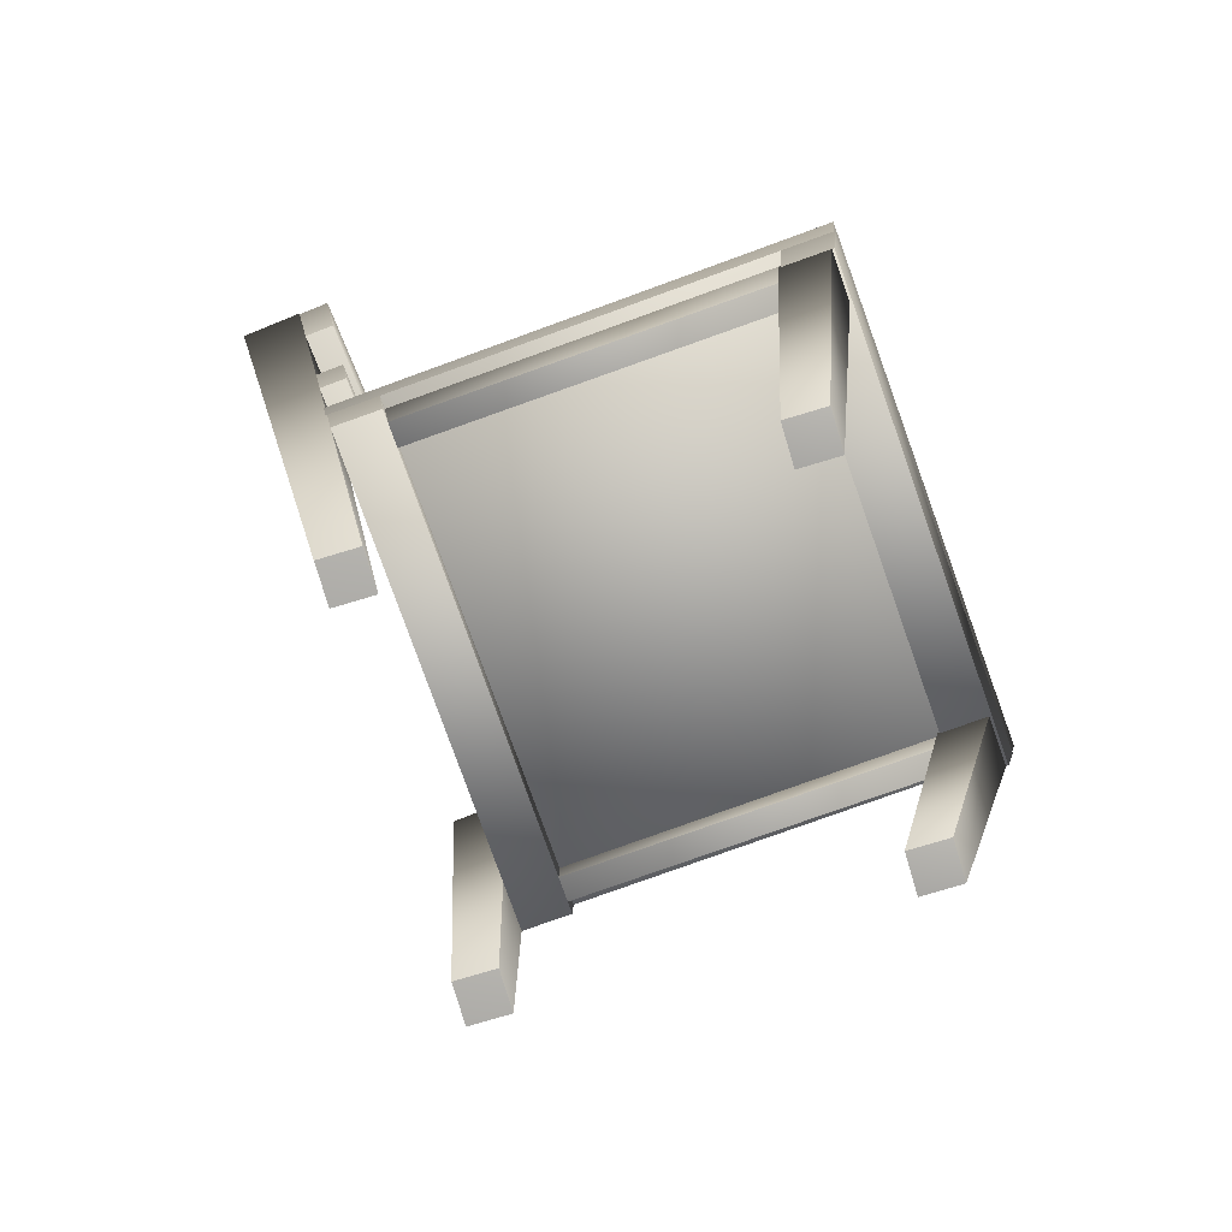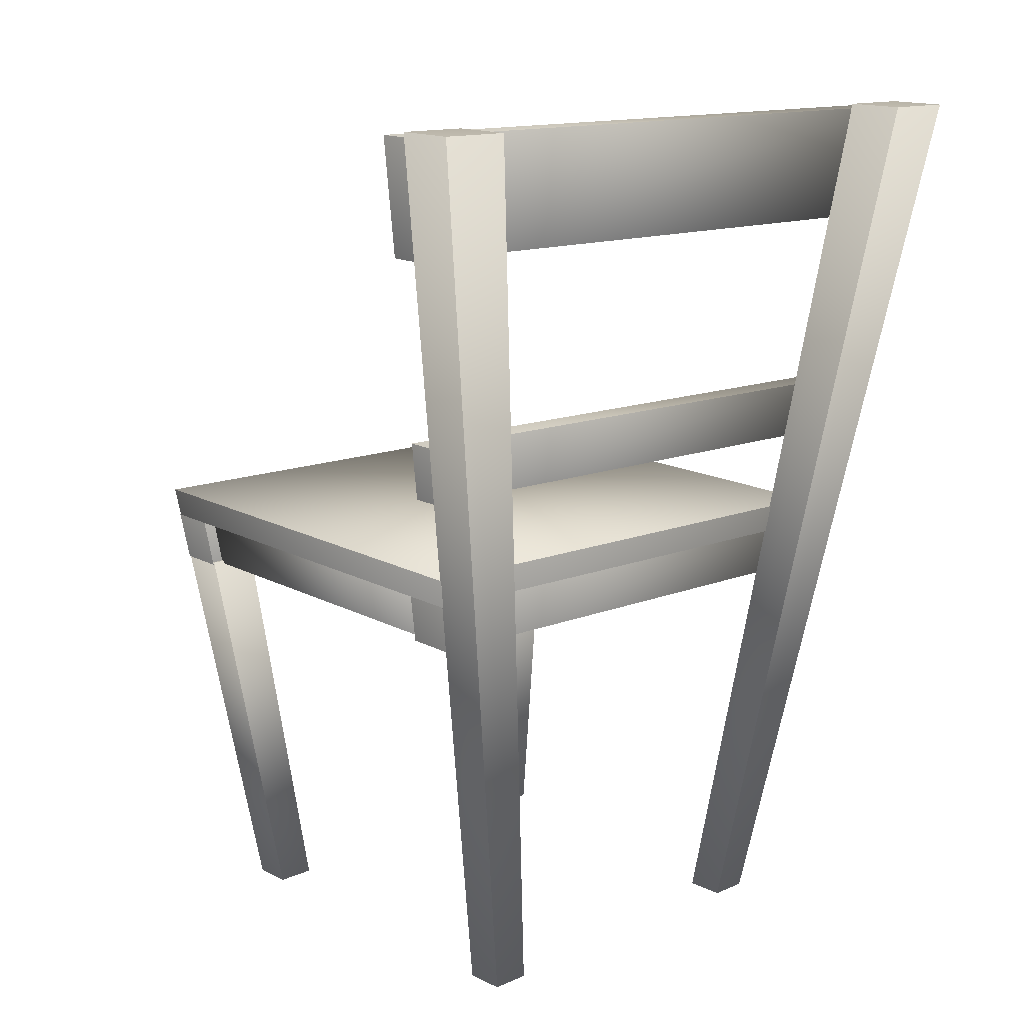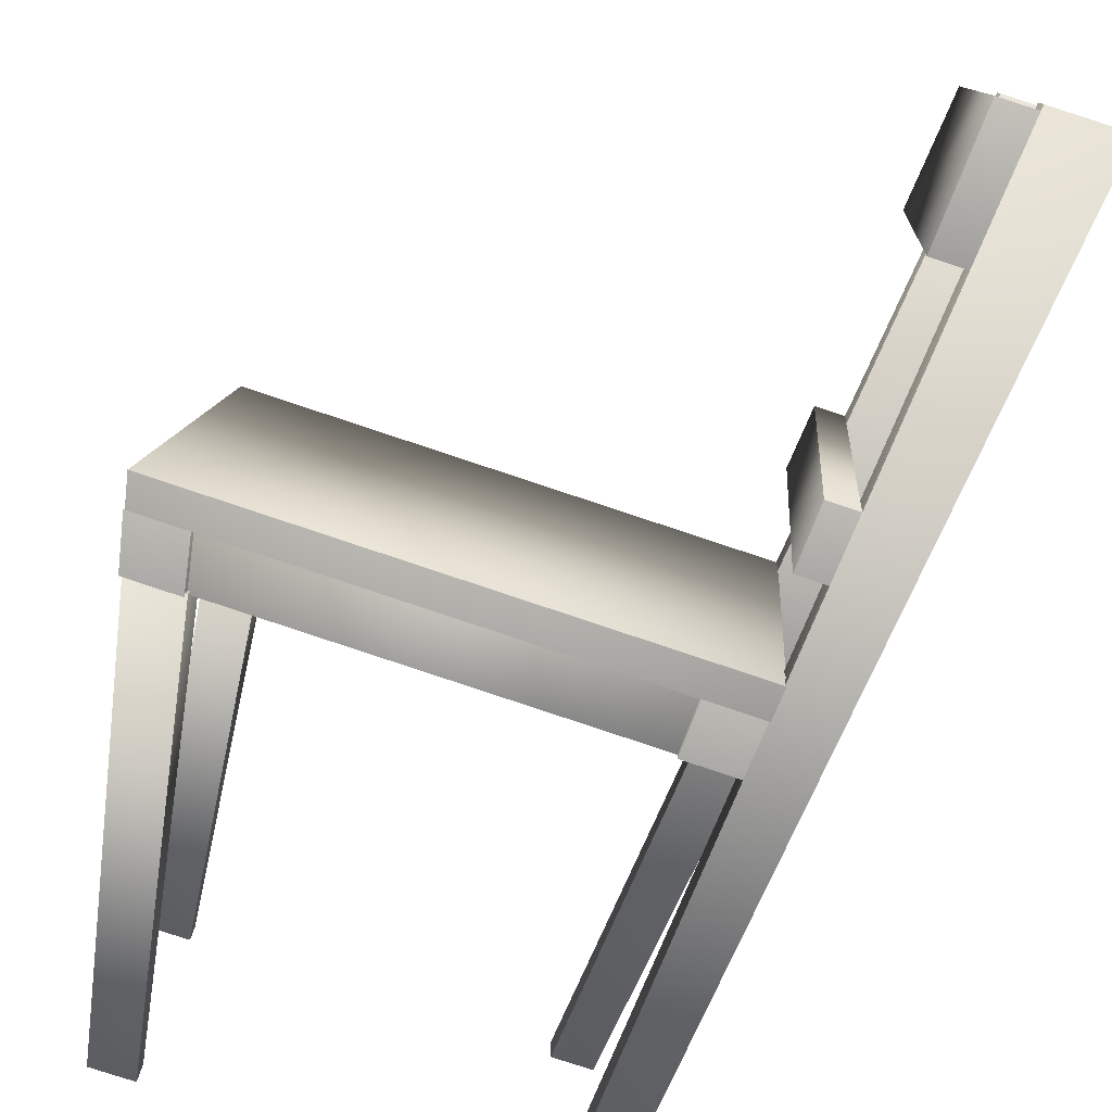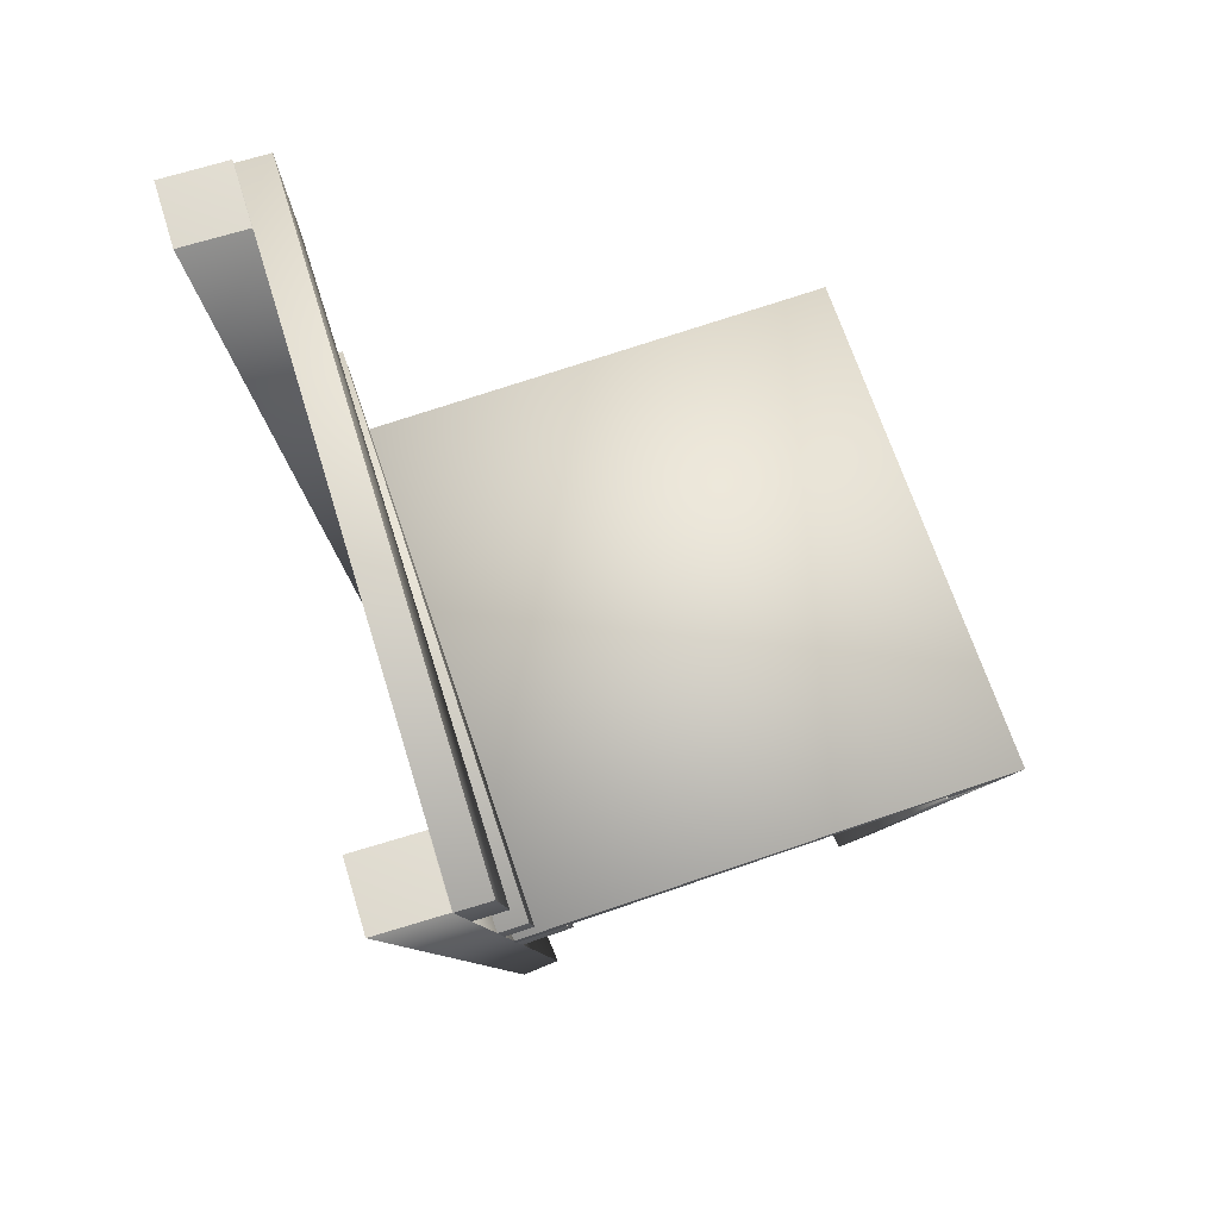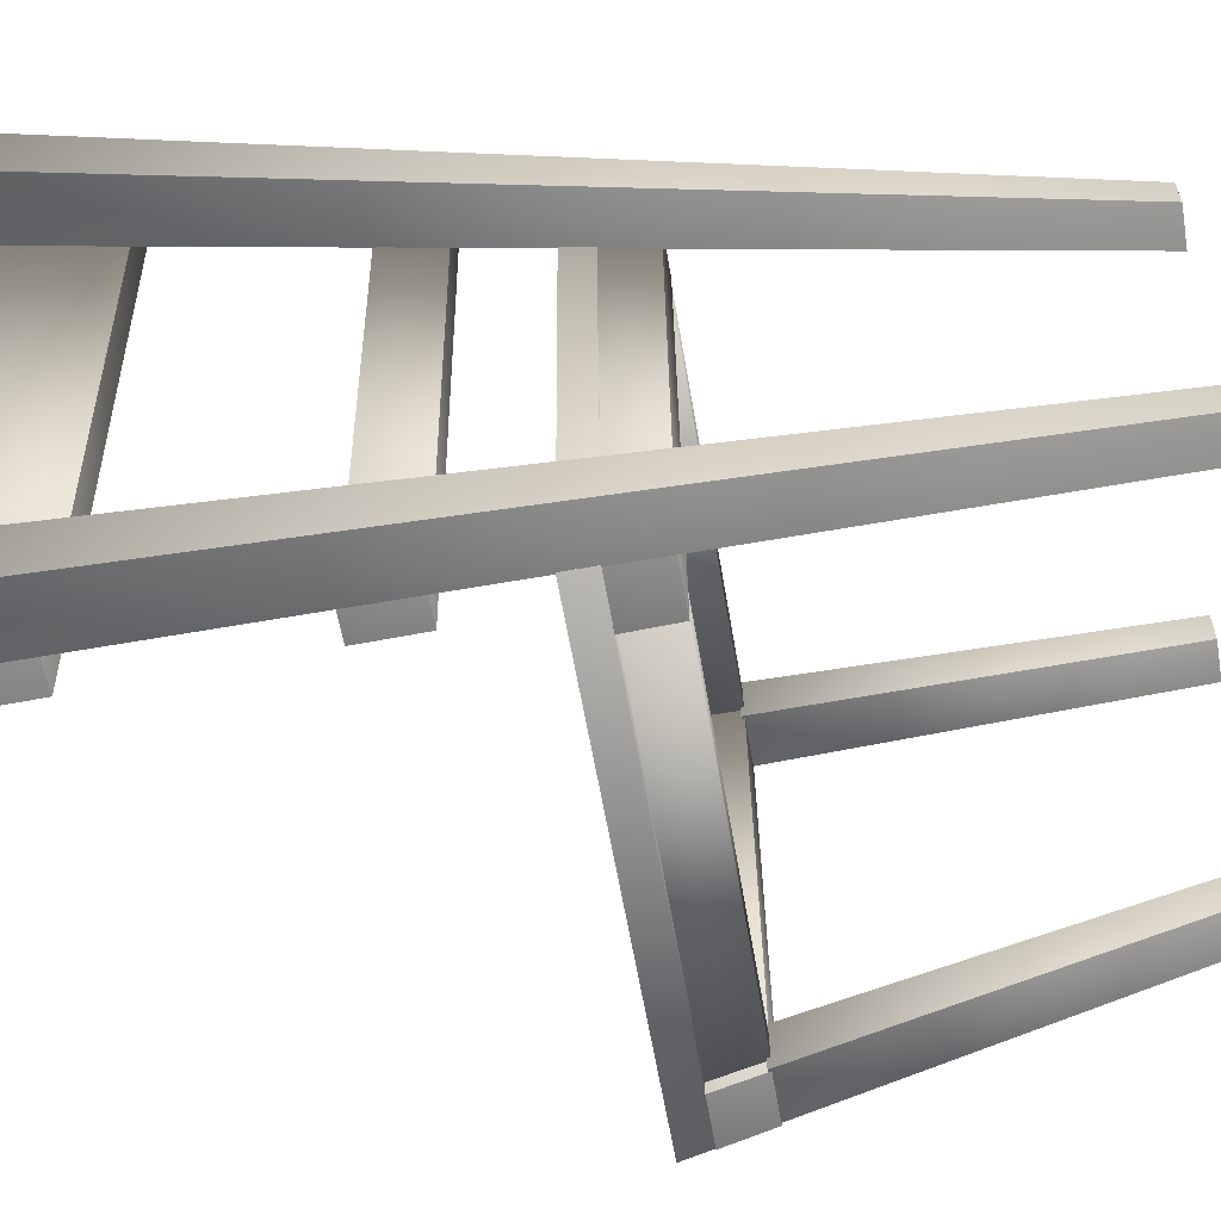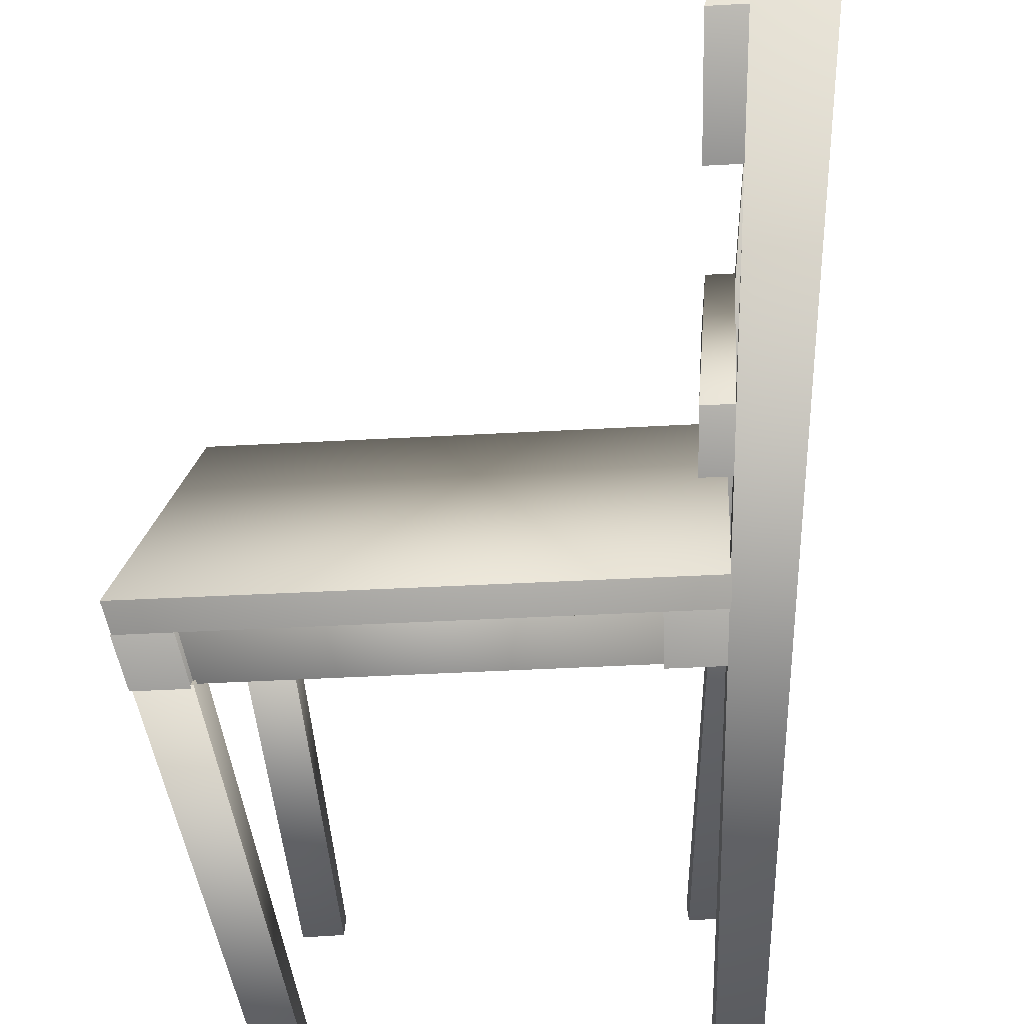
<metadata>
{"format":"obj","ext":"obj","renderer":"f3d","projection":"perspective","resolution":1024,"background":"white","views":[{"elev":-78.2,"azim":16.6,"up":"+Y"},{"elev":14.4,"azim":-133.4,"up":"+Y"},{"elev":-79.3,"azim":162.1,"up":"+Z"},{"elev":69.9,"azim":-22.4,"up":"+Y"},{"elev":-61.5,"azim":-80.5,"up":"+Z"},{"elev":-75.5,"azim":-176.5,"up":"+Z"}]}
</metadata>
<code>
v 0.3589 -0.46 -0.1603
v 0.399 -0.46 -0.1603
v 0.3991 -0.46 -0.2004
v 0.3589 -0.46 -0.2004
v 0.4298 -0.07 -0.2347
v 0.4813 -0.07 -0.232
v 0.4786 -0.07 -0.1806
v 0.4272 -0.07 -0.1833
v 0.3589 -0.46 -0.1603
v 0.4272 -0.07 -0.1833
v 0.4786 -0.07 -0.1806
v 0.399 -0.46 -0.1603
v 0.399 -0.46 -0.1603
v 0.4786 -0.07 -0.1806
v 0.4813 -0.07 -0.232
v 0.3991 -0.46 -0.2004
v 0.3991 -0.46 -0.2004
v 0.4813 -0.07 -0.232
v 0.4298 -0.07 -0.2347
v 0.3589 -0.46 -0.2004
v 0.3589 -0.46 -0.2004
v 0.4298 -0.07 -0.2347
v 0.4272 -0.07 -0.1833
v 0.3589 -0.46 -0.1603
v -0.02 -0.465 -0.16
v 0.02 -0.465 -0.16
v 0.02 -0.465 -0.2
v -0.02 -0.465 -0.2
v -0.1051 0.465 -0.3415
v -0.03818 0.465 -0.3352
v -0.04451 0.465 -0.2683
v -0.1114 0.465 -0.2746
v -0.02 -0.465 -0.16
v -0.1114 0.465 -0.2746
v -0.04451 0.465 -0.2683
v 0.02 -0.465 -0.16
v 0.02 -0.465 -0.16
v -0.04451 0.465 -0.2683
v -0.03818 0.465 -0.3352
v 0.02 -0.465 -0.2
v 0.02 -0.465 -0.2
v -0.03818 0.465 -0.3352
v -0.1051 0.465 -0.3415
v -0.02 -0.465 -0.2
v -0.02 -0.465 -0.2
v -0.1051 0.465 -0.3415
v -0.1114 0.465 -0.2746
v -0.02 -0.465 -0.16
v 0.3586 -0.46 0.201
v 0.3987 -0.46 0.201
v 0.3987 -0.46 0.1609
v 0.3586 -0.46 0.1609
v 0.4057 -0.07 0.2281
v 0.4571 -0.07 0.2308
v 0.4544 -0.07 0.2822
v 0.403 -0.07 0.2795
v 0.3586 -0.46 0.201
v 0.403 -0.07 0.2795
v 0.4544 -0.07 0.2822
v 0.3987 -0.46 0.201
v 0.3987 -0.46 0.201
v 0.4544 -0.07 0.2822
v 0.4571 -0.07 0.2308
v 0.3987 -0.46 0.1609
v 0.3987 -0.46 0.1609
v 0.4571 -0.07 0.2308
v 0.4057 -0.07 0.2281
v 0.3586 -0.46 0.1609
v 0.3586 -0.46 0.1609
v 0.4057 -0.07 0.2281
v 0.403 -0.07 0.2795
v 0.3586 -0.46 0.201
v -0.02 -0.465 0.2
v 0.02 -0.465 0.2
v 0.02 -0.465 0.16
v -0.02 -0.465 0.16
v -0.162 0.465 0.2606
v -0.0951 0.465 0.2669
v -0.1014 0.465 0.3338
v -0.1683 0.465 0.3275
v -0.02 -0.465 0.2
v -0.1683 0.465 0.3275
v -0.1014 0.465 0.3338
v 0.02 -0.465 0.2
v 0.02 -0.465 0.2
v -0.1014 0.465 0.3338
v -0.0951 0.465 0.2669
v 0.02 -0.465 0.16
v 0.02 -0.465 0.16
v -0.0951 0.465 0.2669
v -0.162 0.465 0.2606
v -0.02 -0.465 0.16
v -0.02 -0.465 0.16
v -0.162 0.465 0.2606
v -0.1683 0.465 0.3275
v -0.02 -0.465 0.2
v -0.04297 0.007 0.2678
v 0.4667 0.007 0.2983
v 0.4624 -0.023 0.2921
v -0.03903 -0.023 0.2635
v -0.008972 -0.023 -0.2643
v 0.4925 -0.023 -0.2358
v 0.4988 0.007 -0.2382
v -0.01087 0.007 -0.2687
v -0.04297 0.007 0.2678
v -0.01087 0.007 -0.2687
v 0.4988 0.007 -0.2382
v 0.4667 0.007 0.2983
v 0.4667 0.007 0.2983
v 0.4988 0.007 -0.2382
v 0.4925 -0.023 -0.2358
v 0.4624 -0.023 0.2921
v 0.4624 -0.023 0.2921
v 0.4925 -0.023 -0.2358
v -0.008972 -0.023 -0.2643
v -0.03903 -0.023 0.2635
v -0.03903 -0.023 0.2635
v -0.008972 -0.023 -0.2643
v -0.01087 0.007 -0.2687
v -0.04297 0.007 0.2678
v -0.1008 0.46 0.3331
v -0.06739 0.46 0.3362
v -0.05346 0.34 0.3186
v -0.0851 0.34 0.3158
v -0.03036 0.34 -0.317
v 0.001281 0.34 -0.3143
v -0.004491 0.46 -0.3313
v -0.03787 0.46 -0.3345
v -0.1008 0.46 0.3331
v -0.03787 0.46 -0.3345
v -0.004491 0.46 -0.3313
v -0.06739 0.46 0.3362
v -0.06739 0.46 0.3362
v -0.004491 0.46 -0.3313
v 0.001281 0.34 -0.3143
v -0.05346 0.34 0.3186
v -0.05346 0.34 0.3186
v 0.001281 0.34 -0.3143
v -0.03036 0.34 -0.317
v -0.0851 0.34 0.3158
v -0.0851 0.34 0.3158
v -0.03036 0.34 -0.317
v -0.03787 0.46 -0.3345
v -0.1008 0.46 0.3331
v -0.0603 0.15 0.2885
v -0.0314 0.15 0.2906
v -0.02443 0.09 0.2817
v -0.05246 0.09 0.2799
v -0.01472 0.09 -0.2807
v 0.01331 0.09 -0.2788
v 0.01042 0.15 -0.2873
v -0.01848 0.15 -0.2894
v -0.0603 0.15 0.2885
v -0.01848 0.15 -0.2894
v 0.01042 0.15 -0.2873
v -0.0314 0.15 0.2906
v -0.0314 0.15 0.2906
v 0.01042 0.15 -0.2873
v 0.01331 0.09 -0.2788
v -0.02443 0.09 0.2817
v -0.02443 0.09 0.2817
v 0.01331 0.09 -0.2788
v -0.01472 0.09 -0.2807
v -0.05246 0.09 0.2799
v -0.05246 0.09 0.2799
v -0.01472 0.09 -0.2807
v -0.01848 0.15 -0.2894
v -0.0603 0.15 0.2885
v -0.03771 -0.023 0.2636
v 0.01508 -0.023 0.2666
v 0.02016 -0.073 0.2591
v -0.03118 -0.073 0.2564
v -0.004524 -0.073 -0.257
v 0.04682 -0.073 -0.2543
v 0.04513 -0.023 -0.2613
v -0.007652 -0.023 -0.2643
v -0.03771 -0.023 0.2636
v -0.007652 -0.023 -0.2643
v 0.04513 -0.023 -0.2613
v 0.01508 -0.023 0.2666
v 0.01508 -0.023 0.2666
v 0.04513 -0.023 -0.2613
v 0.04682 -0.073 -0.2543
v 0.02016 -0.073 0.2591
v 0.02016 -0.073 0.2591
v 0.04682 -0.073 -0.2543
v -0.004524 -0.073 -0.257
v -0.03118 -0.073 0.2564
v -0.03118 -0.073 0.2564
v -0.004524 -0.073 -0.257
v -0.007652 -0.023 -0.2643
v -0.03771 -0.023 0.2636
v 0.411 -0.023 0.2891
v 0.4638 -0.023 0.2921
v 0.4565 -0.073 0.2817
v 0.4052 -0.073 0.2791
v 0.4319 -0.073 -0.2343
v 0.4832 -0.073 -0.2317
v 0.4938 -0.023 -0.2357
v 0.441 -0.023 -0.2387
v 0.411 -0.023 0.2891
v 0.441 -0.023 -0.2387
v 0.4938 -0.023 -0.2357
v 0.4638 -0.023 0.2921
v 0.4638 -0.023 0.2921
v 0.4938 -0.023 -0.2357
v 0.4832 -0.073 -0.2317
v 0.4565 -0.073 0.2817
v 0.4565 -0.073 0.2817
v 0.4832 -0.073 -0.2317
v 0.4319 -0.073 -0.2343
v 0.4052 -0.073 0.2791
v 0.4052 -0.073 0.2791
v 0.4319 -0.073 -0.2343
v 0.441 -0.023 -0.2387
v 0.411 -0.023 0.2891
v 0.04482 -0.073 -0.2158
v 0.4299 -0.073 -0.1958
v 0.4312 -0.073 -0.2215
v 0.04615 -0.073 -0.2415
v 0.04438 -0.023 -0.2481
v 0.4403 -0.023 -0.2255
v 0.4388 -0.023 -0.1991
v 0.04288 -0.023 -0.2217
v 0.04482 -0.073 -0.2158
v 0.04288 -0.023 -0.2217
v 0.4388 -0.023 -0.1991
v 0.4299 -0.073 -0.1958
v 0.4299 -0.073 -0.1958
v 0.4388 -0.023 -0.1991
v 0.4403 -0.023 -0.2255
v 0.4312 -0.073 -0.2215
v 0.4312 -0.073 -0.2215
v 0.4403 -0.023 -0.2255
v 0.04438 -0.023 -0.2481
v 0.04615 -0.073 -0.2415
v 0.04615 -0.073 -0.2415
v 0.04438 -0.023 -0.2481
v 0.04288 -0.023 -0.2217
v 0.04482 -0.073 -0.2158
v 0.02083 -0.073 0.2462
v 0.4059 -0.073 0.2662
v 0.4072 -0.073 0.2406
v 0.02216 -0.073 0.2206
v 0.01733 -0.023 0.227
v 0.4132 -0.023 0.2496
v 0.4117 -0.023 0.2759
v 0.01583 -0.023 0.2534
v 0.02083 -0.073 0.2462
v 0.01583 -0.023 0.2534
v 0.4117 -0.023 0.2759
v 0.4059 -0.073 0.2662
v 0.4059 -0.073 0.2662
v 0.4117 -0.023 0.2759
v 0.4132 -0.023 0.2496
v 0.4072 -0.073 0.2406
v 0.4072 -0.073 0.2406
v 0.4132 -0.023 0.2496
v 0.01733 -0.023 0.227
v 0.02216 -0.073 0.2206
v 0.02216 -0.073 0.2206
v 0.01733 -0.023 0.227
v 0.01583 -0.023 0.2534
v 0.02083 -0.073 0.2462
f 4 2 1
f 4 3 2
f 8 6 5
f 8 7 6
f 12 10 9
f 12 11 10
f 16 14 13
f 16 15 14
f 20 18 17
f 20 19 18
f 24 22 21
f 24 23 22
f 28 26 25
f 28 27 26
f 32 30 29
f 32 31 30
f 36 34 33
f 36 35 34
f 40 38 37
f 40 39 38
f 44 42 41
f 44 43 42
f 48 46 45
f 48 47 46
f 52 50 49
f 52 51 50
f 56 54 53
f 56 55 54
f 60 58 57
f 60 59 58
f 64 62 61
f 64 63 62
f 68 66 65
f 68 67 66
f 72 70 69
f 72 71 70
f 76 74 73
f 76 75 74
f 80 78 77
f 80 79 78
f 84 82 81
f 84 83 82
f 88 86 85
f 88 87 86
f 92 90 89
f 92 91 90
f 96 94 93
f 96 95 94
f 100 98 97
f 100 99 98
f 104 102 101
f 104 103 102
f 108 106 105
f 108 107 106
f 112 110 109
f 112 111 110
f 116 114 113
f 116 115 114
f 120 118 117
f 120 119 118
f 124 122 121
f 124 123 122
f 128 126 125
f 128 127 126
f 132 130 129
f 132 131 130
f 136 134 133
f 136 135 134
f 140 138 137
f 140 139 138
f 144 142 141
f 144 143 142
f 148 146 145
f 148 147 146
f 152 150 149
f 152 151 150
f 156 154 153
f 156 155 154
f 160 158 157
f 160 159 158
f 164 162 161
f 164 163 162
f 168 166 165
f 168 167 166
f 172 170 169
f 172 171 170
f 176 174 173
f 176 175 174
f 180 178 177
f 180 179 178
f 184 182 181
f 184 183 182
f 188 186 185
f 188 187 186
f 192 190 189
f 192 191 190
f 196 194 193
f 196 195 194
f 200 198 197
f 200 199 198
f 204 202 201
f 204 203 202
f 208 206 205
f 208 207 206
f 212 210 209
f 212 211 210
f 216 214 213
f 216 215 214
f 220 218 217
f 220 219 218
f 224 222 221
f 224 223 222
f 228 226 225
f 228 227 226
f 232 230 229
f 232 231 230
f 236 234 233
f 236 235 234
f 240 238 237
f 240 239 238
f 244 242 241
f 244 243 242
f 248 246 245
f 248 247 246
f 252 250 249
f 252 251 250
f 256 254 253
f 256 255 254
f 260 258 257
f 260 259 258
f 264 262 261
f 264 263 262

</code>
